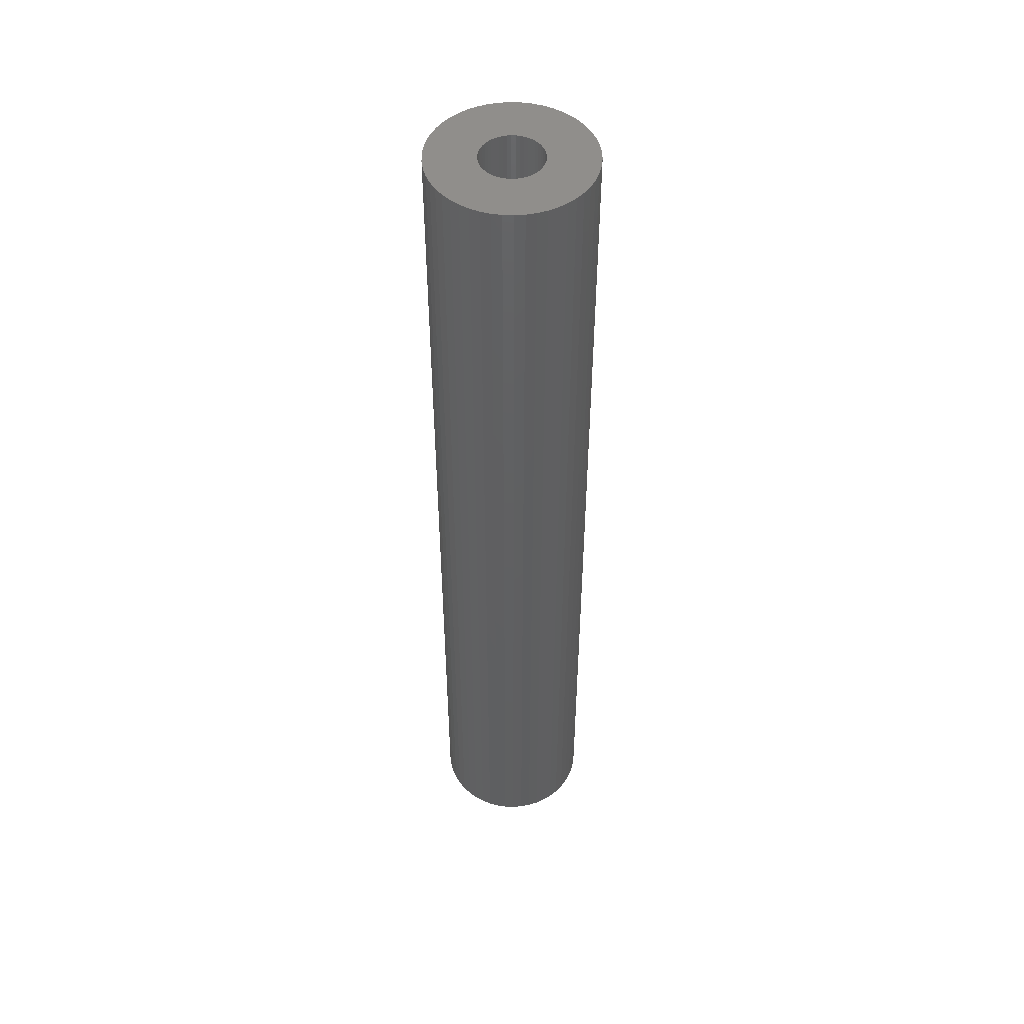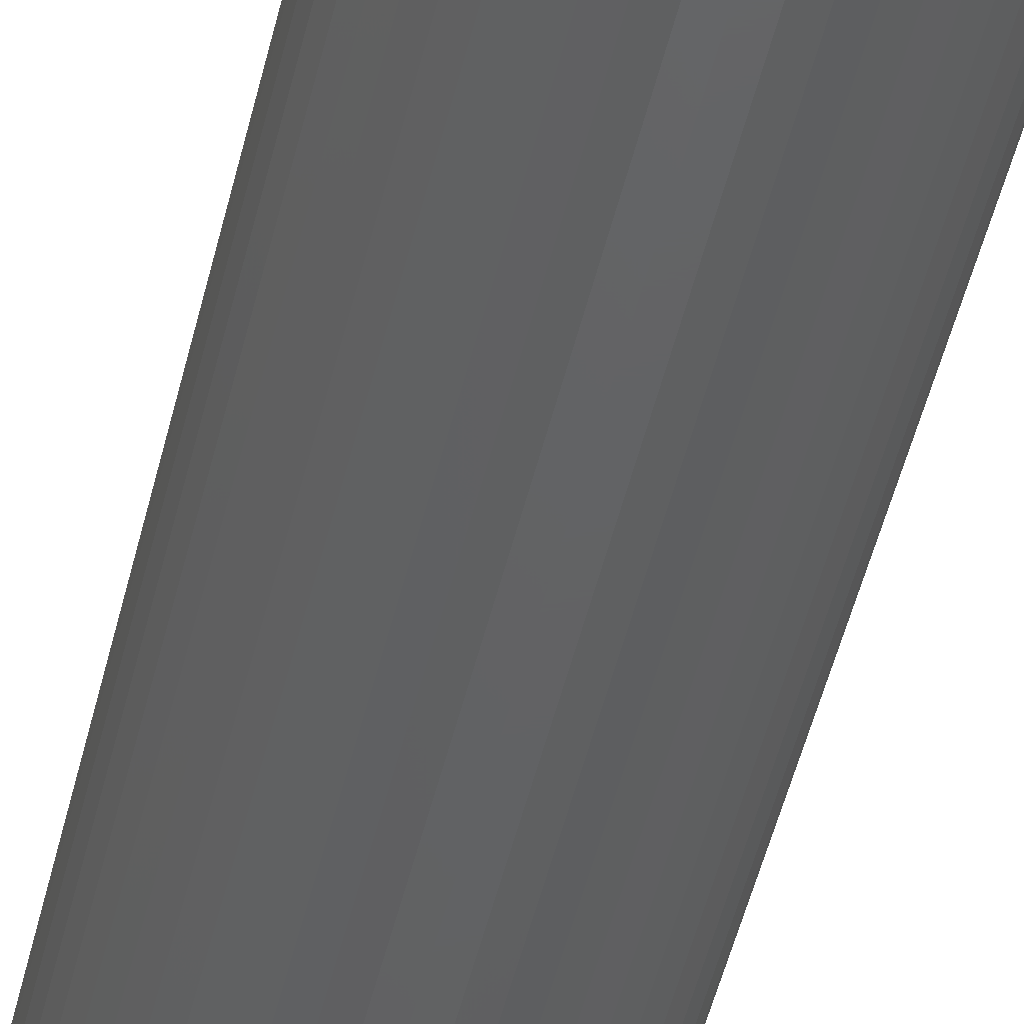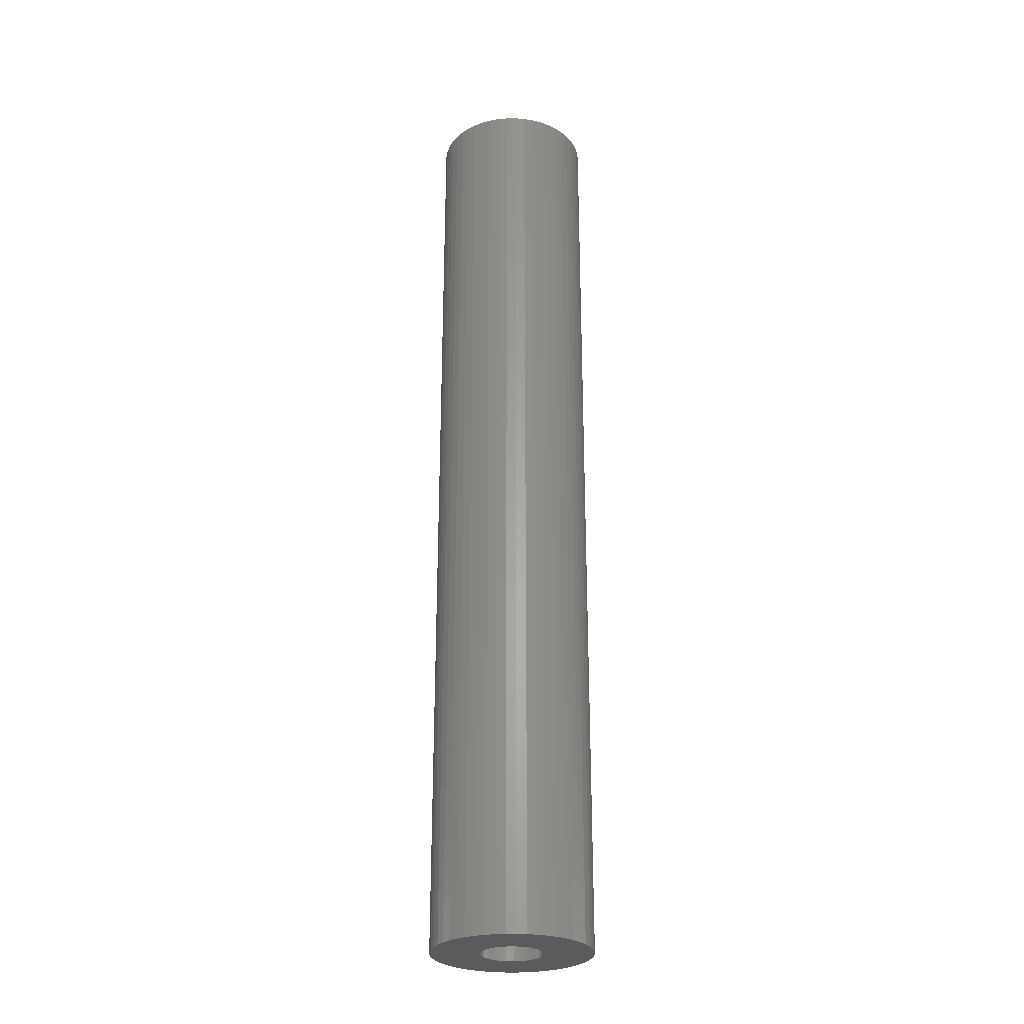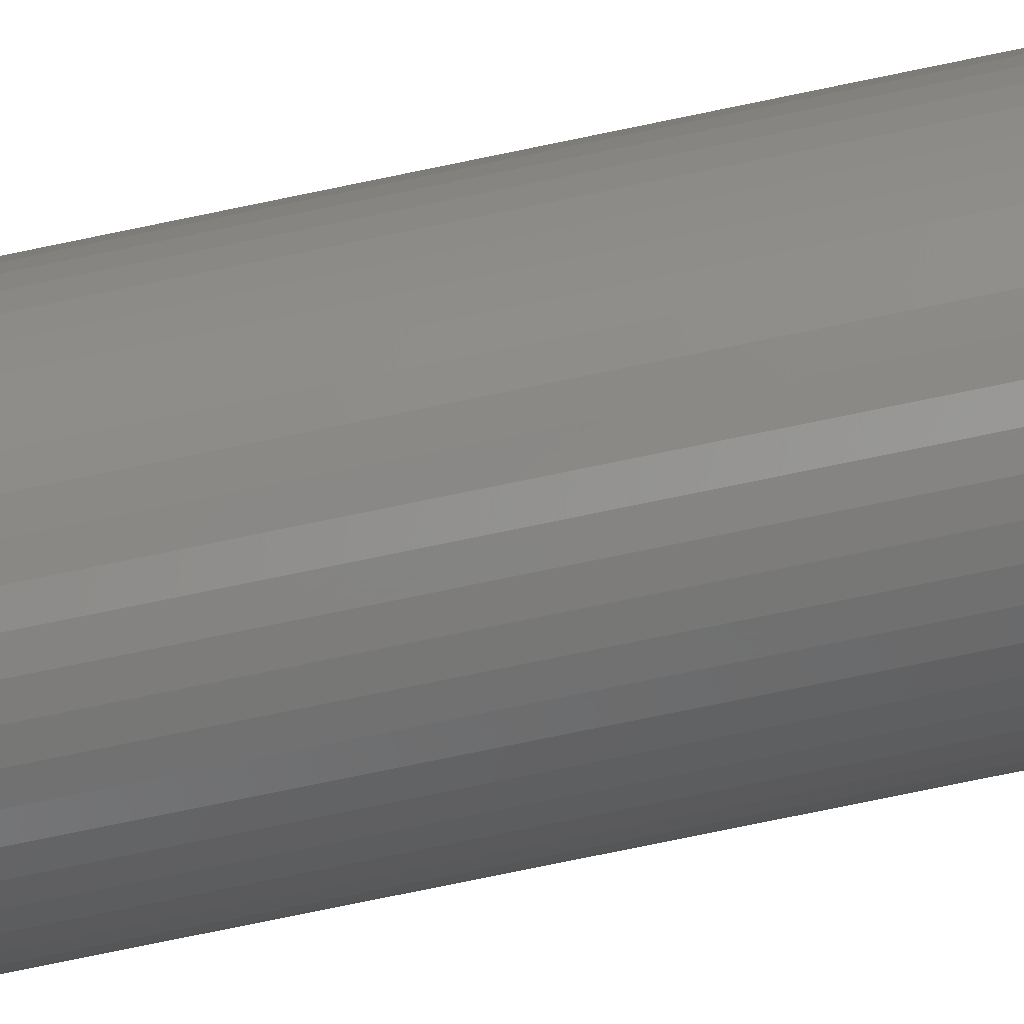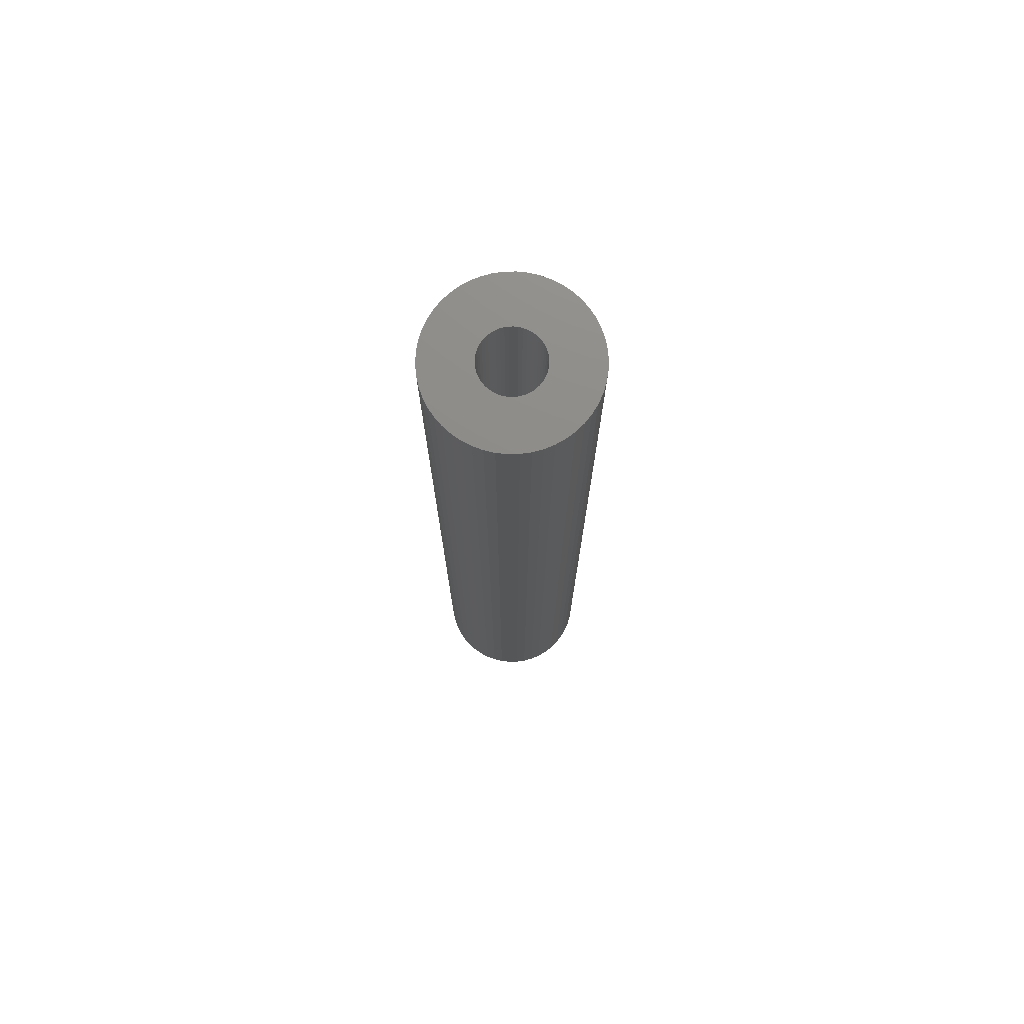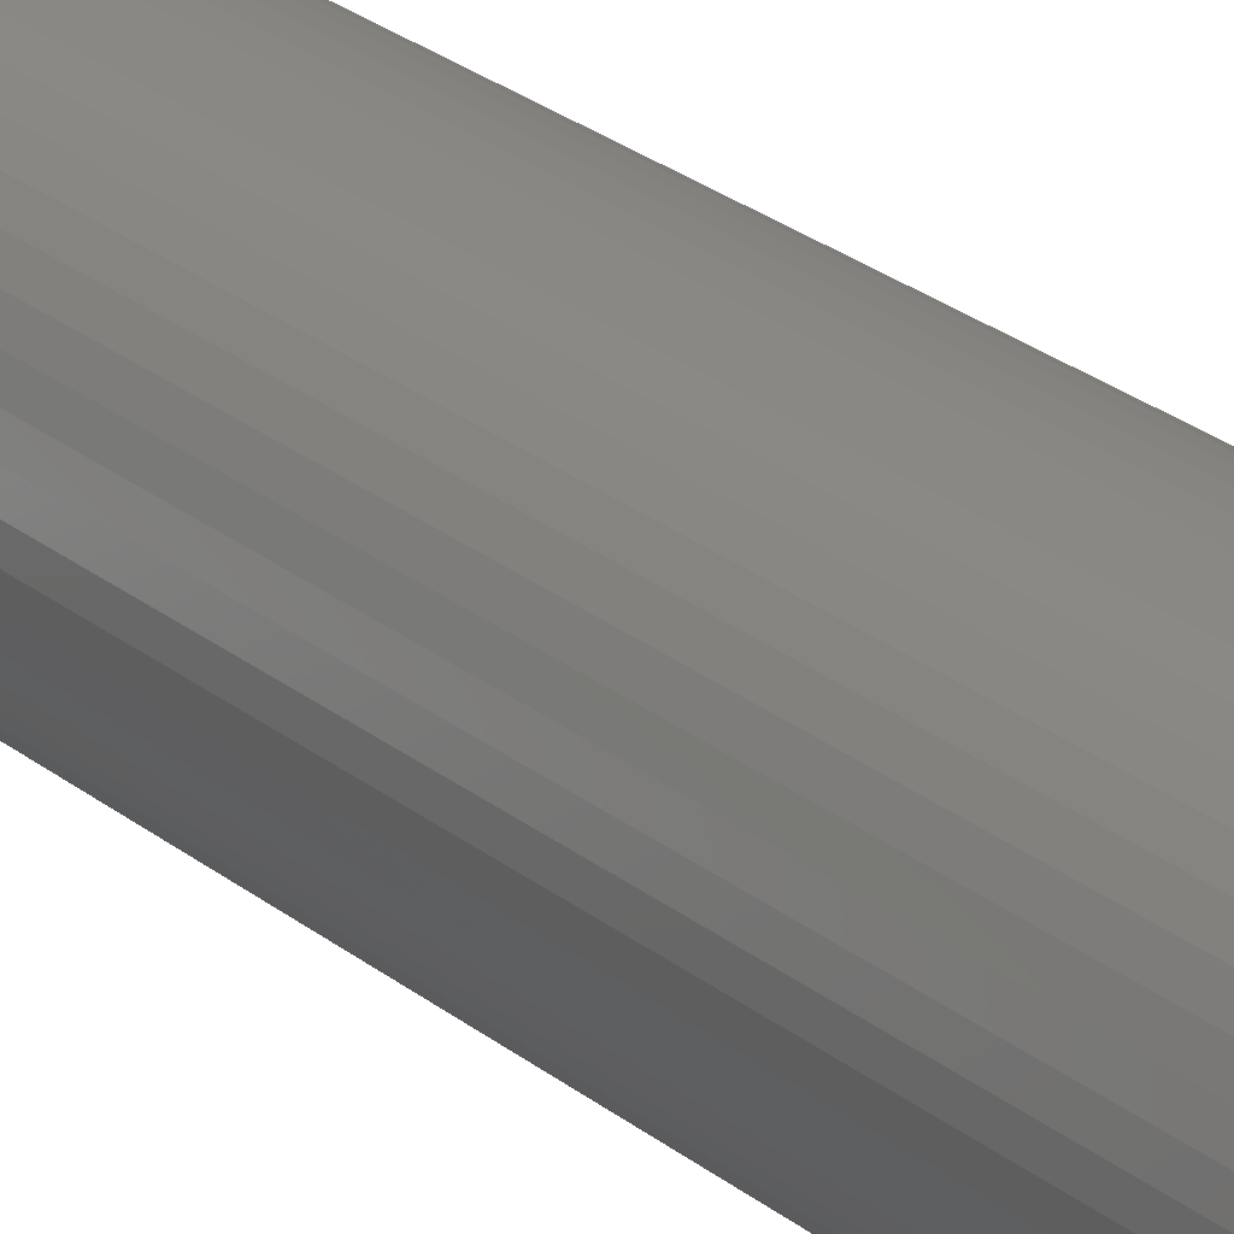
<metadata>
{"format":"stl","ext":"stl","renderer":"f3d","projection":"perspective","resolution":1024,"background":"white","views":[{"elev":49.2,"azim":2.4,"up":"+Z"},{"elev":-43.9,"azim":-12.1,"up":"+Y"},{"elev":-27.3,"azim":15.0,"up":"+Z"},{"elev":-76.2,"azim":-78.3,"up":"+Y"},{"elev":75.0,"azim":121.4,"up":"+Z"},{"elev":24.7,"azim":142.7,"up":"+Y"}]}
</metadata>
<code>
# stl→obj: 200 verts, 400 faces
v 3.5 0 21
v 3.472 0.4387 -21
v 3.472 0.4387 21
v 3.5 0 -21
v -3.5 0 -21
v -3.472 0.4387 21
v -3.472 0.4387 -21
v -3.5 0 21
v 0.2198 3.493 -21
v -0.2198 3.493 21
v 0.2198 3.493 21
v -0.2198 3.493 -21
v -0.2198 -3.493 -21
v 0.2198 -3.493 21
v -0.2198 -3.493 21
v 0.2198 -3.493 -21
v 2.551 2.396 -21
v 2.231 2.697 21
v 2.551 2.396 21
v 2.231 2.697 -21
v -2.231 2.697 -21
v -2.551 2.396 21
v -2.231 2.697 21
v -2.551 2.396 -21
v -1.082 3.329 -21
v -1.49 3.167 21
v -1.082 3.329 21
v -1.49 3.167 -21
v 3.254 1.288 21
v 3.067 1.686 -21
v 3.067 1.686 21
v 3.254 1.288 -21
v 3.39 0.8704 -21
v 3.39 0.8704 21
v 2.832 2.057 -21
v 2.832 2.057 21
v 1.49 3.167 -21
v 1.082 3.329 21
v 1.49 3.167 21
v 1.082 3.329 -21
v 1.875 2.955 -21
v 1.875 2.955 21
v -3.254 1.288 -21
v -3.067 1.686 21
v -3.067 1.686 -21
v -3.254 1.288 21
v -2.832 2.057 -21
v -2.832 2.057 21
v -3.39 0.8704 -21
v -3.39 0.8704 21
v -0.6558 3.438 -21
v -0.6558 3.438 21
v 0.6558 3.438 21
v 0.6558 3.438 -21
v 1.35 0 21
v 1.339 0.1692 21
v 3.472 -0.4387 21
v 1.308 0.3357 21
v 1.339 -0.1692 21
v 1.255 0.497 21
v 3.39 -0.8704 21
v 1.183 0.6504 21
v 1.308 -0.3357 21
v 1.092 0.7935 21
v 3.254 -1.288 21
v 0.9841 0.9241 21
v 1.255 -0.497 21
v 0.8605 1.04 21
v 3.067 -1.686 21
v 0.7234 1.14 21
v 1.183 -0.6504 21
v 2.832 -2.057 21
v 0.5748 1.222 21
v 0.4172 1.284 21
v 0.253 1.326 21
v 0.08477 1.347 21
v -0.08477 1.347 21
v -0.253 1.326 21
v -0.4172 1.284 21
v -0.5748 1.222 21
v -0.7234 1.14 21
v -1.875 2.955 21
v -0.8605 1.04 21
v -0.9841 0.9241 21
v -1.092 0.7935 21
v -1.183 0.6504 21
v 1.092 -0.7935 21
v 2.551 -2.396 21
v 0.9841 -0.9241 21
v 2.231 -2.697 21
v 0.8605 -1.04 21
v 1.875 -2.955 21
v 0.7234 -1.14 21
v 1.49 -3.167 21
v 0.5748 -1.222 21
v 1.082 -3.329 21
v 0.4172 -1.284 21
v 0.6558 -3.438 21
v 0.253 -1.326 21
v 0.08477 -1.347 21
v -0.08477 -1.347 21
v -0.253 -1.326 21
v -0.6558 -3.438 21
v -0.4172 -1.284 21
v -1.082 -3.329 21
v -0.5748 -1.222 21
v -1.49 -3.167 21
v -0.7234 -1.14 21
v -1.875 -2.955 21
v -0.8605 -1.04 21
v -2.231 -2.697 21
v -0.9841 -0.9241 21
v -2.551 -2.396 21
v -1.092 -0.7935 21
v -2.832 -2.057 21
v -1.183 -0.6504 21
v -3.067 -1.686 21
v -1.255 -0.497 21
v -3.254 -1.288 21
v -1.308 -0.3357 21
v -3.39 -0.8704 21
v -1.339 -0.1692 21
v -3.472 -0.4387 21
v -1.35 0 21
v -1.255 0.497 21
v -1.308 0.3357 21
v -1.339 0.1692 21
v -1.875 2.955 -21
v 3.472 -0.4387 -21
v 2.832 -2.057 -21
v 2.551 -2.396 -21
v 3.39 -0.8704 -21
v 3.254 -1.288 -21
v 1.35 0 -21
v 1.339 -0.1692 -21
v 1.308 -0.3357 -21
v 1.339 0.1692 -21
v 1.255 -0.497 -21
v 3.067 -1.686 -21
v 1.183 -0.6504 -21
v 1.308 0.3357 -21
v 1.092 -0.7935 -21
v 0.9841 -0.9241 -21
v 2.231 -2.697 -21
v 1.255 0.497 -21
v 0.8605 -1.04 -21
v 1.875 -2.955 -21
v 0.7234 -1.14 -21
v 1.49 -3.167 -21
v 1.183 0.6504 -21
v 0.5748 -1.222 -21
v 1.082 -3.329 -21
v 0.4172 -1.284 -21
v 0.6558 -3.438 -21
v 0.253 -1.326 -21
v 0.08477 -1.347 -21
v -0.08477 -1.347 -21
v -0.253 -1.326 -21
v -0.6558 -3.438 -21
v -0.4172 -1.284 -21
v -1.082 -3.329 -21
v -0.5748 -1.222 -21
v -1.49 -3.167 -21
v -0.7234 -1.14 -21
v -1.875 -2.955 -21
v -0.8605 -1.04 -21
v -2.231 -2.697 -21
v -0.9841 -0.9241 -21
v -2.551 -2.396 -21
v -1.092 -0.7935 -21
v -2.832 -2.057 -21
v -1.183 -0.6504 -21
v 1.092 0.7935 -21
v 0.9841 0.9241 -21
v 0.8605 1.04 -21
v 0.7234 1.14 -21
v 0.5748 1.222 -21
v 0.4172 1.284 -21
v 0.253 1.326 -21
v 0.08477 1.347 -21
v -0.08477 1.347 -21
v -0.253 1.326 -21
v -0.4172 1.284 -21
v -0.5748 1.222 -21
v -0.7234 1.14 -21
v -0.8605 1.04 -21
v -0.9841 0.9241 -21
v -1.092 0.7935 -21
v -1.183 0.6504 -21
v -1.255 0.497 -21
v -1.308 0.3357 -21
v -1.339 0.1692 -21
v -1.35 0 -21
v -3.067 -1.686 -21
v -1.255 -0.497 -21
v -3.254 -1.288 -21
v -1.308 -0.3357 -21
v -3.39 -0.8704 -21
v -1.339 -0.1692 -21
v -3.472 -0.4387 -21
f 1 2 3
f 2 1 4
f 5 6 7
f 6 5 8
f 9 10 11
f 10 9 12
f 13 14 15
f 14 13 16
f 17 18 19
f 18 17 20
f 21 22 23
f 22 21 24
f 25 26 27
f 26 25 28
f 29 30 31
f 30 29 32
f 3 33 34
f 33 3 2
f 31 35 36
f 35 31 30
f 37 38 39
f 38 37 40
f 41 39 42
f 39 41 37
f 43 44 45
f 44 43 46
f 47 22 24
f 22 47 48
f 49 46 43
f 46 49 50
f 51 27 52
f 27 51 25
f 34 32 29
f 32 34 33
f 36 17 19
f 17 36 35
f 40 53 38
f 53 40 54
f 54 11 53
f 11 54 9
f 20 42 18
f 42 20 41
f 45 48 47
f 48 45 44
f 7 50 49
f 50 7 6
f 55 1 3
f 56 3 34
f 1 55 57
f 58 34 29
f 59 57 55
f 60 29 31
f 57 59 61
f 62 31 36
f 63 61 59
f 64 36 19
f 61 63 65
f 66 19 18
f 67 65 63
f 68 18 42
f 65 67 69
f 70 42 39
f 71 69 67
f 69 71 72
f 3 56 55
f 34 58 56
f 29 60 58
f 31 62 60
f 36 64 62
f 73 39 38
f 19 66 64
f 18 68 66
f 42 70 68
f 74 38 53
f 39 73 70
f 38 74 73
f 53 75 74
f 11 75 53
f 11 76 75
f 11 77 76
f 10 77 11
f 10 78 77
f 52 78 10
f 78 52 79
f 27 79 52
f 79 27 80
f 26 80 27
f 80 26 81
f 82 81 26
f 81 82 83
f 23 83 82
f 83 23 84
f 22 84 23
f 84 22 85
f 85 48 86
f 48 85 22
f 87 72 71
f 72 87 88
f 89 88 87
f 88 89 90
f 91 90 89
f 90 91 92
f 93 92 91
f 92 93 94
f 95 94 93
f 94 95 96
f 97 96 95
f 96 97 98
f 99 98 97
f 99 14 98
f 100 14 99
f 101 14 100
f 101 15 14
f 102 15 101
f 103 102 104
f 105 104 106
f 102 103 15
f 107 106 108
f 109 108 110
f 111 110 112
f 104 105 103
f 113 112 114
f 115 114 116
f 117 116 118
f 119 118 120
f 121 120 122
f 106 107 105
f 123 122 124
f 44 86 48
f 86 44 125
f 108 109 107
f 46 125 44
f 110 111 109
f 125 46 126
f 112 113 111
f 50 126 46
f 114 115 113
f 126 50 127
f 116 117 115
f 6 127 50
f 118 119 117
f 127 6 124
f 120 121 119
f 8 124 6
f 122 123 121
f 124 8 123
f 28 82 26
f 82 28 128
f 128 23 82
f 23 128 21
f 12 52 10
f 52 12 51
f 57 4 1
f 4 57 129
f 88 130 72
f 130 88 131
f 65 132 61
f 132 65 133
f 61 129 57
f 129 61 132
f 134 4 129
f 135 129 132
f 4 134 2
f 136 132 133
f 137 2 134
f 138 133 139
f 2 137 33
f 140 139 130
f 141 33 137
f 142 130 131
f 33 141 32
f 143 131 144
f 145 32 141
f 146 144 147
f 32 145 30
f 148 147 149
f 150 30 145
f 30 150 35
f 129 135 134
f 132 136 135
f 133 138 136
f 139 140 138
f 130 142 140
f 151 149 152
f 131 143 142
f 144 146 143
f 147 148 146
f 153 152 154
f 149 151 148
f 152 153 151
f 154 155 153
f 16 155 154
f 16 156 155
f 16 157 156
f 13 157 16
f 13 158 157
f 159 158 13
f 158 159 160
f 161 160 159
f 160 161 162
f 163 162 161
f 162 163 164
f 165 164 163
f 164 165 166
f 167 166 165
f 166 167 168
f 169 168 167
f 168 169 170
f 170 171 172
f 171 170 169
f 173 35 150
f 35 173 17
f 174 17 173
f 17 174 20
f 175 20 174
f 20 175 41
f 176 41 175
f 41 176 37
f 177 37 176
f 37 177 40
f 178 40 177
f 40 178 54
f 179 54 178
f 179 9 54
f 180 9 179
f 181 9 180
f 181 12 9
f 182 12 181
f 51 182 183
f 25 183 184
f 182 51 12
f 28 184 185
f 128 185 186
f 21 186 187
f 183 25 51
f 24 187 188
f 47 188 189
f 45 189 190
f 43 190 191
f 49 191 192
f 184 28 25
f 7 192 193
f 194 172 171
f 172 194 195
f 185 128 28
f 196 195 194
f 186 21 128
f 195 196 197
f 187 24 21
f 198 197 196
f 188 47 24
f 197 198 199
f 189 45 47
f 200 199 198
f 190 43 45
f 199 200 193
f 191 49 43
f 5 193 200
f 192 7 49
f 193 5 7
f 149 92 94
f 92 149 147
f 144 88 90
f 88 144 131
f 72 139 69
f 139 72 130
f 196 121 198
f 121 196 119
f 152 94 96
f 94 152 149
f 154 96 98
f 96 154 152
f 16 98 14
f 98 16 154
f 69 133 65
f 133 69 139
f 159 15 103
f 15 159 13
f 163 105 107
f 105 163 161
f 161 103 105
f 103 161 159
f 169 115 171
f 115 169 113
f 169 111 113
f 111 169 167
f 194 119 196
f 119 194 117
f 198 123 200
f 123 198 121
f 200 8 5
f 8 200 123
f 147 90 92
f 90 147 144
f 171 117 194
f 117 171 115
f 165 107 109
f 107 165 163
f 167 109 111
f 109 167 165
f 134 56 137
f 56 134 55
f 124 192 127
f 192 124 193
f 181 76 77
f 76 181 180
f 156 101 100
f 101 156 157
f 175 66 68
f 66 175 174
f 187 83 84
f 83 187 186
f 184 79 80
f 79 184 183
f 142 71 140
f 71 142 87
f 145 62 150
f 62 145 60
f 137 58 141
f 58 137 56
f 150 64 173
f 64 150 62
f 178 73 74
f 73 178 177
f 176 68 70
f 68 176 175
f 125 189 86
f 189 125 190
f 183 78 79
f 78 183 182
f 136 59 135
f 59 136 63
f 151 97 95
f 97 151 153
f 148 95 93
f 95 148 151
f 141 60 145
f 60 141 58
f 173 66 174
f 66 173 64
f 179 74 75
f 74 179 178
f 180 75 76
f 75 180 179
f 177 70 73
f 70 177 176
f 86 188 85
f 188 86 189
f 85 187 84
f 187 85 188
f 126 190 125
f 190 126 191
f 127 191 126
f 191 127 192
f 185 80 81
f 80 185 184
f 186 81 83
f 81 186 185
f 182 77 78
f 77 182 181
f 135 55 134
f 55 135 59
f 143 87 142
f 87 143 89
f 122 193 124
f 193 122 199
f 146 93 91
f 93 146 148
f 143 91 89
f 91 143 146
f 140 67 138
f 67 140 71
f 112 170 114
f 170 112 168
f 114 172 116
f 172 114 170
f 138 63 136
f 63 138 67
f 160 106 104
f 106 160 162
f 164 110 108
f 110 164 166
f 158 104 102
f 104 158 160
f 166 112 110
f 112 166 168
f 116 195 118
f 195 116 172
f 118 197 120
f 197 118 195
f 120 199 122
f 199 120 197
f 153 99 97
f 99 153 155
f 155 100 99
f 100 155 156
f 162 108 106
f 108 162 164
f 157 102 101
f 102 157 158

</code>
